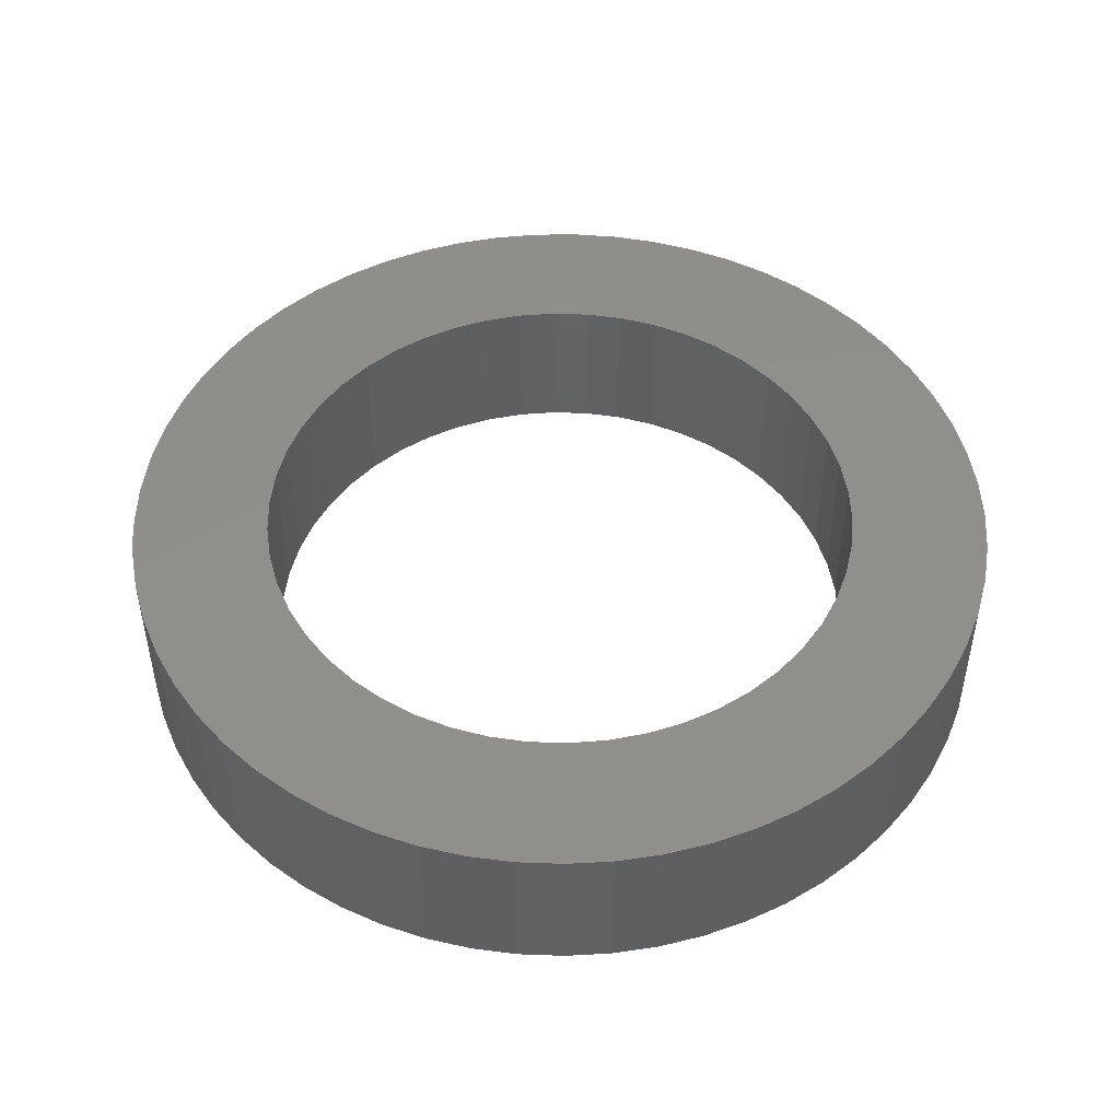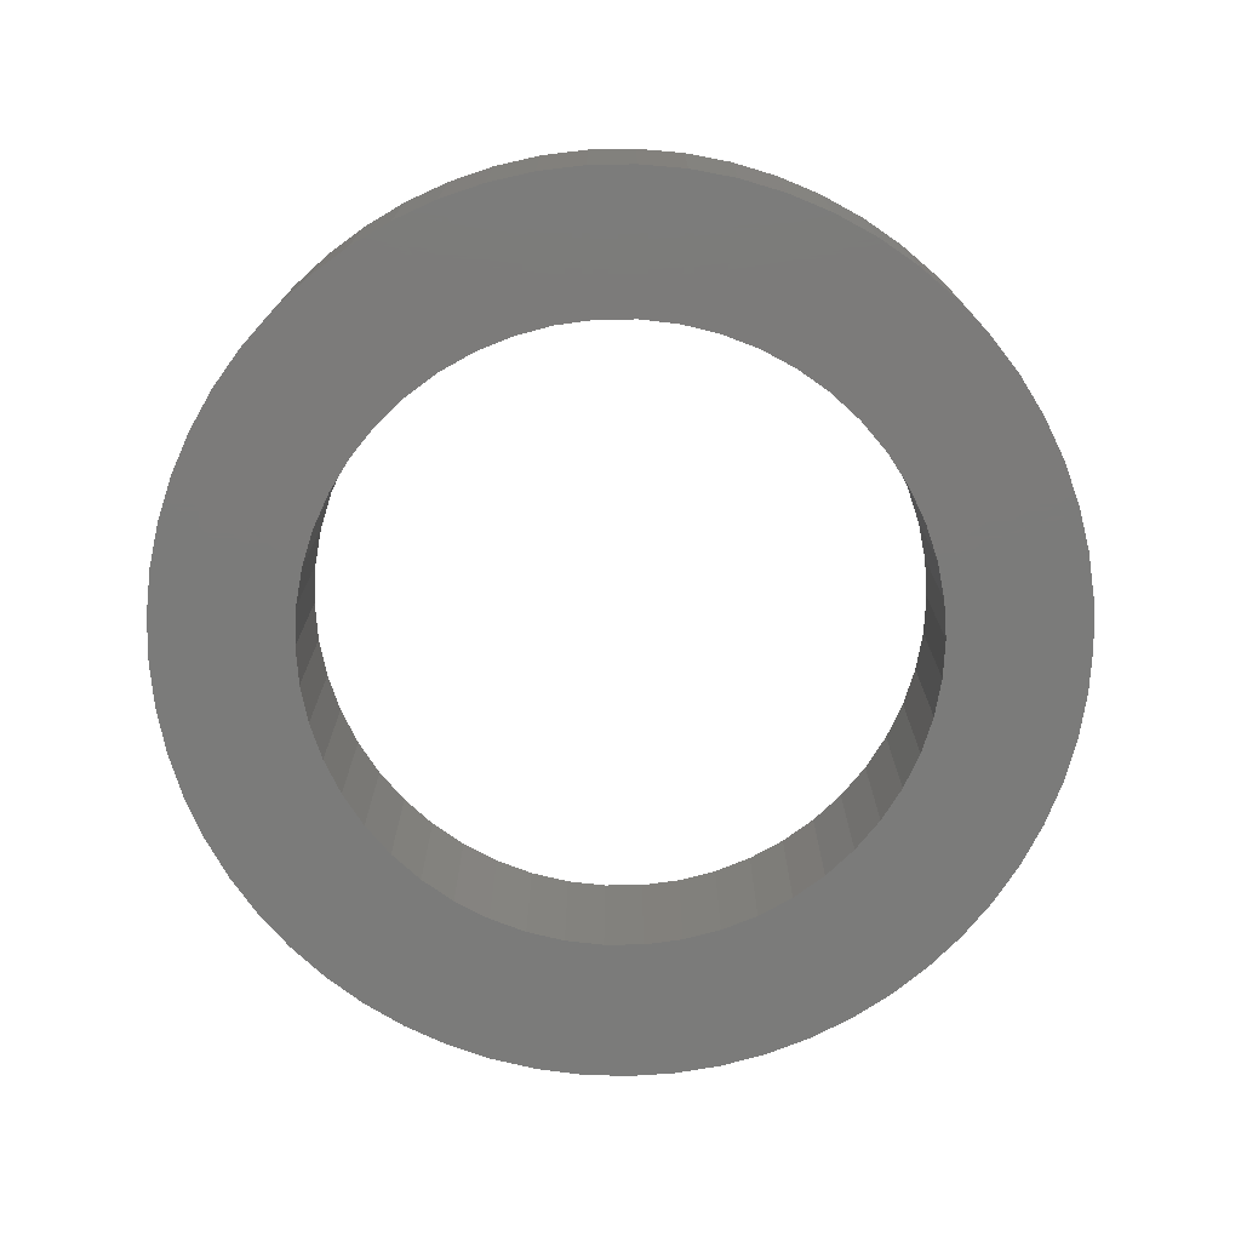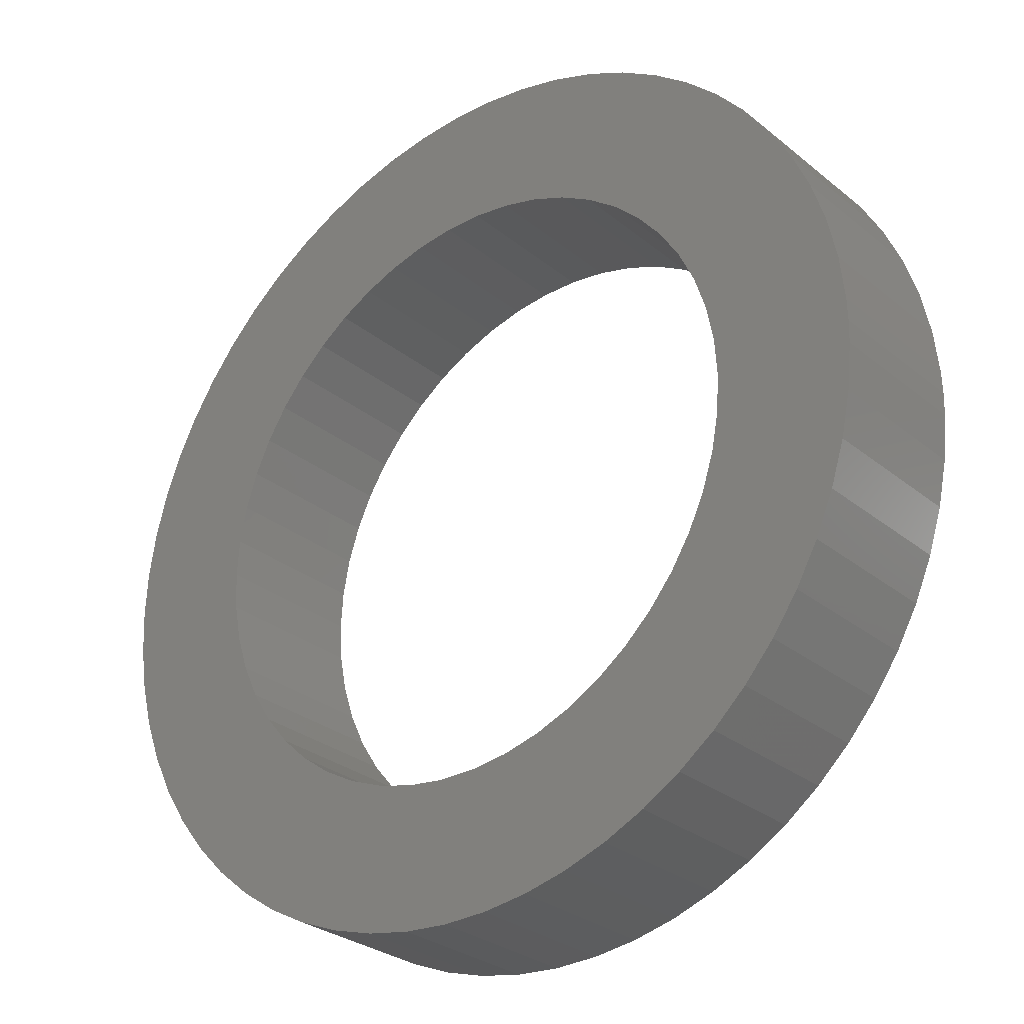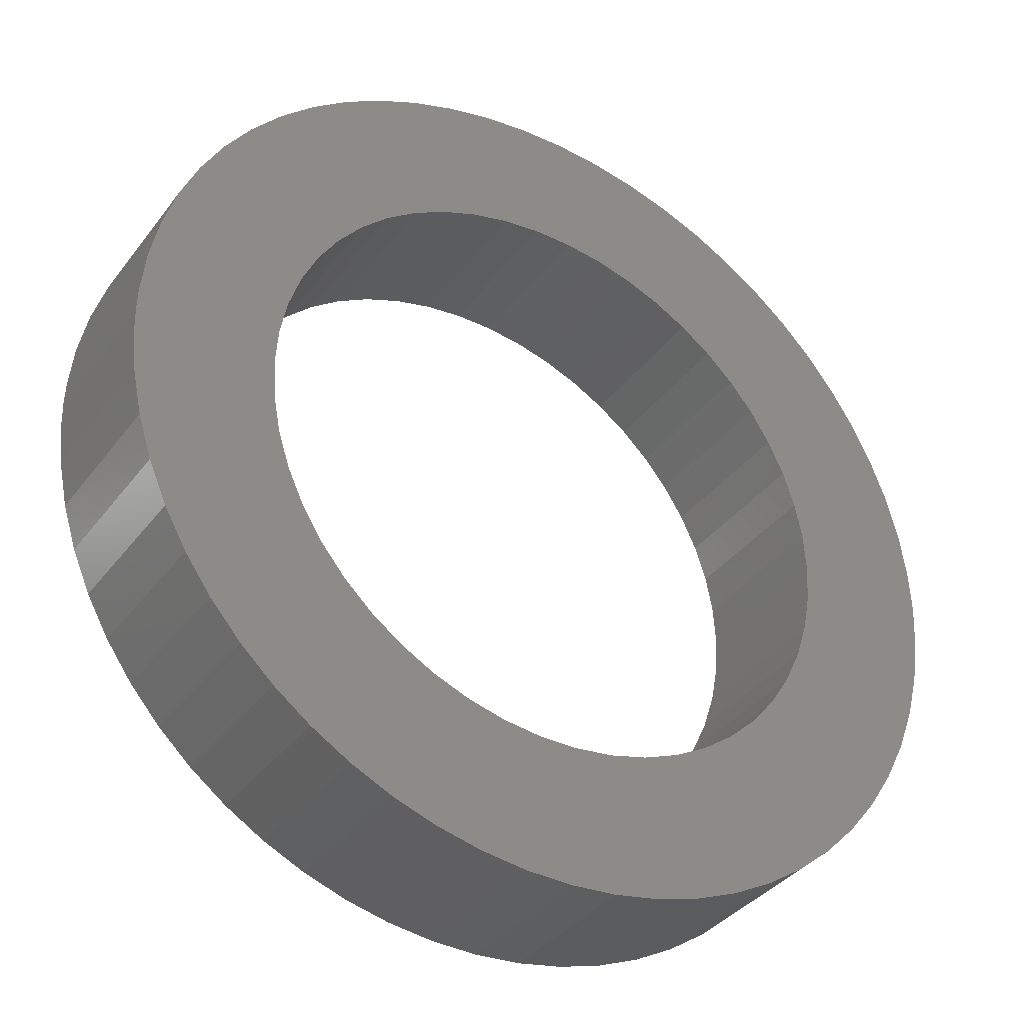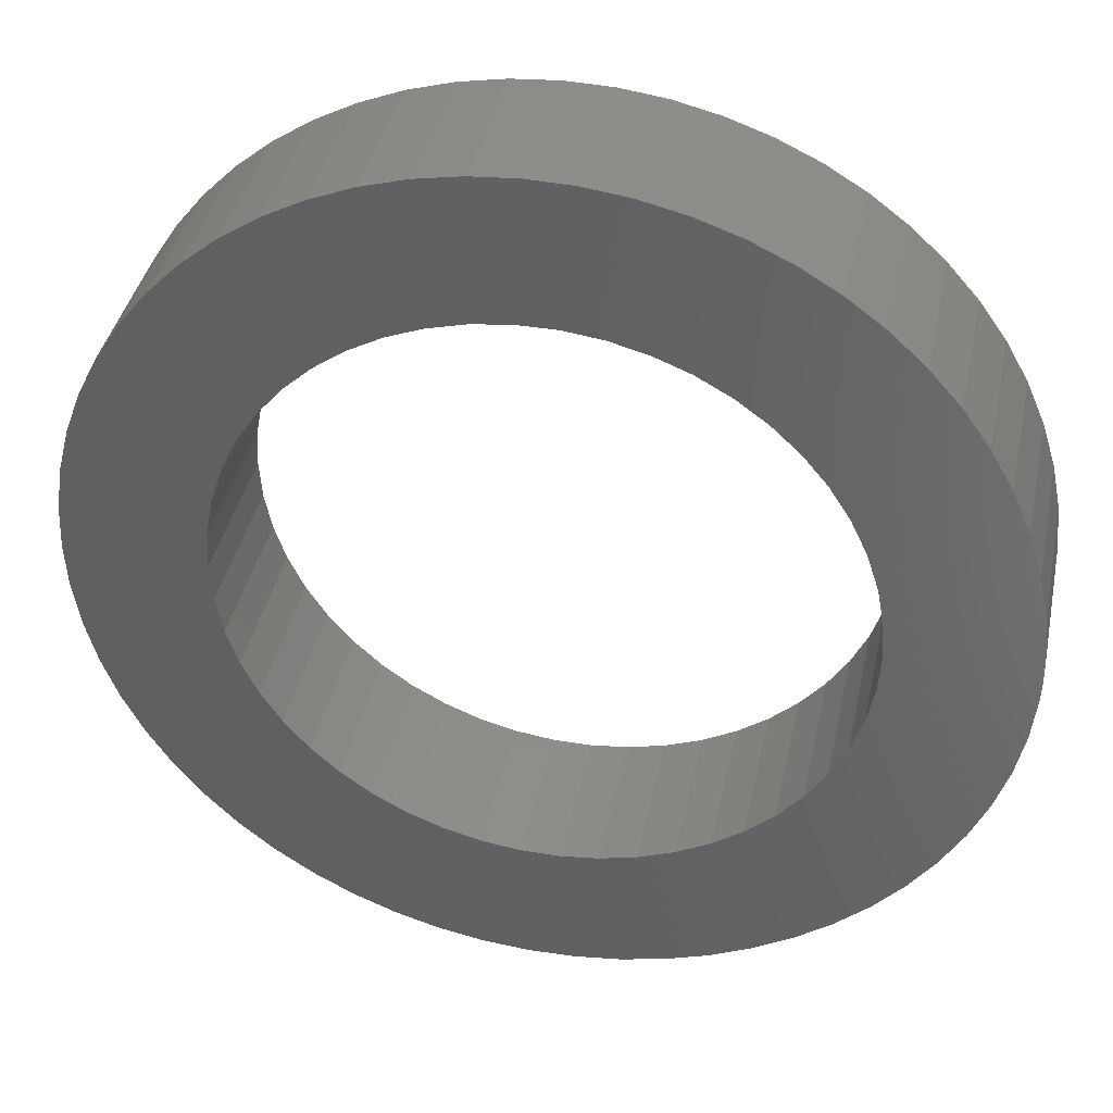
<metadata>
{"format":"stl","ext":"stl","renderer":"f3d","projection":"perspective","resolution":1024,"background":"white","views":[{"elev":48.2,"azim":175.0,"up":"+Y"},{"elev":-74.5,"azim":43.8,"up":"+Y"},{"elev":-28.8,"azim":39.8,"up":"+Z"},{"elev":-36.5,"azim":147.8,"up":"+Z"},{"elev":39.5,"azim":11.8,"up":"+Z"}]}
</metadata>
<code>
# stl→obj: 230 verts, 448 faces
v 5.992 52.6 -0.3089
v 4.125 52.6 1.516e-15
v 4.092 52.6 -0.517
v -0.7729 52.6 -4.052
v -0.7704 52.6 -5.95
v -0.259 52.6 -4.117
v -0.1545 52.6 -5.998
v 0.259 52.6 -4.117
v 0.4631 52.6 -5.982
v 0.7729 52.6 -4.052
v 1.076 52.6 -5.903
v 1.275 52.6 -3.923
v -3.007 52.6 -2.824
v -4.076 52.6 -4.403
v -2.629 52.6 -3.178
v -3.601 52.6 -4.799
v -2.21 52.6 -3.483
v -3.089 52.6 -5.144
v -1.756 52.6 -3.732
v -2.543 52.6 -5.434
v -1.275 52.6 -3.923
v -1.971 52.6 -5.667
v -1.378 52.6 -5.84
v 3.615 52.6 1.987
v 5.063 52.6 3.22
v 3.337 52.6 2.425
v 4.705 52.6 3.724
v 3.007 52.6 2.824
v 4.297 52.6 4.188
v 2.629 52.6 3.178
v 3.844 52.6 4.607
v 2.21 52.6 3.483
v 3.349 52.6 4.978
v 1.756 52.6 3.732
v 6 52.6 7.348e-16
v 5.992 52.6 0.3089
v 4.092 52.6 0.517
v 5.929 52.6 0.9233
v 3.995 52.6 1.026
v 5.802 52.6 1.528
v 3.835 52.6 1.519
v 5.614 52.6 2.117
v 5.367 52.6 2.683
v 3.337 52.6 -2.425
v 5.063 52.6 -3.22
v 3.615 52.6 -1.987
v 5.367 52.6 -2.683
v 3.835 52.6 -1.519
v 5.614 52.6 -2.117
v 3.995 52.6 -1.026
v 5.802 52.6 -1.528
v 5.929 52.6 -0.9233
v 1.677 52.6 -5.761
v 2.26 52.6 -5.558
v 1.756 52.6 -3.732
v 2.82 52.6 -5.296
v 2.21 52.6 -3.483
v 3.349 52.6 -4.978
v 2.629 52.6 -3.178
v 3.844 52.6 -4.607
v 3.007 52.6 -2.824
v 4.297 52.6 -4.188
v 4.705 52.6 -3.724
v -3.995 52.6 -1.026
v -5.716 52.6 -1.825
v -3.835 52.6 -1.519
v -5.498 52.6 -2.403
v -3.615 52.6 -1.987
v -5.222 52.6 -2.955
v -3.337 52.6 -2.425
v -4.89 52.6 -3.477
v -4.507 52.6 -3.961
v -3.835 52.6 1.519
v -5.716 52.6 1.825
v -3.995 52.6 1.026
v -5.873 52.6 1.227
v -4.092 52.6 0.517
v -5.968 52.6 0.6169
v -4.125 52.6 0
v -6 52.6 -1.47e-15
v -4.092 52.6 -0.517
v -5.968 52.6 -0.6169
v -5.873 52.6 -1.227
v 2.82 52.6 5.296
v 2.26 52.6 5.558
v 1.275 52.6 3.923
v 1.677 52.6 5.761
v 0.7729 52.6 4.052
v 1.076 52.6 5.903
v 0.259 52.6 4.117
v 0.4631 52.6 5.982
v -0.259 52.6 4.117
v -2.629 52.6 3.178
v -4.076 52.6 4.403
v -3.007 52.6 2.824
v -4.507 52.6 3.961
v -3.337 52.6 2.425
v -4.89 52.6 3.477
v -3.615 52.6 1.987
v -5.222 52.6 2.955
v -5.498 52.6 2.403
v -0.1545 52.6 5.998
v -0.7704 52.6 5.95
v -0.7729 52.6 4.052
v -1.378 52.6 5.84
v -1.275 52.6 3.923
v -1.971 52.6 5.667
v -1.756 52.6 3.732
v -2.543 52.6 5.434
v -2.21 52.6 3.483
v -3.089 52.6 5.144
v -3.601 52.6 4.799
v -0.7729 54.72 4.052
v -0.7704 54.72 5.95
v -0.259 54.72 4.117
v -0.1545 54.72 5.998
v 0.259 54.72 4.117
v 0.4631 54.72 5.982
v 0.7729 54.72 4.052
v 1.076 54.72 5.903
v 1.275 54.72 3.923
v 1.677 54.72 5.761
v 2.26 54.72 5.558
v 1.756 54.72 3.732
v 2.82 54.72 5.296
v 2.21 54.72 3.483
v 3.349 54.72 4.978
v 2.629 54.72 3.178
v 3.844 54.72 4.607
v 3.007 54.72 2.824
v 4.297 54.72 4.188
v 3.337 54.72 2.425
v -3.007 54.72 2.824
v -4.076 54.72 4.403
v -2.629 54.72 3.178
v -3.601 54.72 4.799
v -2.21 54.72 3.483
v -3.089 54.72 5.144
v -1.756 54.72 3.732
v -2.543 54.72 5.434
v -1.275 54.72 3.923
v -1.971 54.72 5.667
v -1.378 54.72 5.84
v -0.259 54.72 -4.117
v -0.7704 54.72 -5.95
v -0.7729 54.72 -4.052
v -1.378 54.72 -5.84
v -1.275 54.72 -3.923
v -1.971 54.72 -5.667
v -1.756 54.72 -3.732
v -2.543 54.72 -5.434
v -2.21 54.72 -3.483
v -3.089 54.72 -5.144
v -2.629 54.72 -3.178
v 5.992 54.72 0.3089
v 4.125 54.72 5.052e-16
v 4.092 54.72 0.517
v 4.705 54.72 3.724
v 5.063 54.72 3.22
v 3.615 54.72 1.987
v 5.367 54.72 2.683
v 3.835 54.72 1.519
v 5.614 54.72 2.117
v 3.995 54.72 1.026
v 5.802 54.72 1.528
v 5.929 54.72 0.9233
v -3.601 54.72 -4.799
v -4.076 54.72 -4.403
v -3.007 54.72 -2.824
v -4.507 54.72 -3.961
v -3.337 54.72 -2.425
v -4.89 54.72 -3.477
v -3.615 54.72 -1.987
v -5.222 54.72 -2.955
v -3.835 54.72 -1.519
v 1.756 54.72 -3.732
v 2.26 54.72 -5.558
v 1.275 54.72 -3.923
v 1.677 54.72 -5.761
v 0.7729 54.72 -4.052
v 1.076 54.72 -5.903
v 0.259 54.72 -4.117
v 0.4631 54.72 -5.982
v -0.1545 54.72 -5.998
v 3.615 54.72 -1.987
v 5.063 54.72 -3.22
v 3.337 54.72 -2.425
v 4.705 54.72 -3.724
v 3.007 54.72 -2.824
v 4.297 54.72 -4.188
v 2.629 54.72 -3.178
v 3.844 54.72 -4.607
v 2.21 54.72 -3.483
v 3.349 54.72 -4.978
v 2.82 54.72 -5.296
v 6 54.72 2.204e-15
v 5.992 54.72 -0.3089
v 4.092 54.72 -0.517
v 5.929 54.72 -0.9233
v 3.995 54.72 -1.026
v 5.802 54.72 -1.528
v 3.835 54.72 -1.519
v 5.614 54.72 -2.117
v 5.367 54.72 -2.683
v -3.995 54.72 1.026
v -5.716 54.72 1.825
v -3.835 54.72 1.519
v -5.498 54.72 2.403
v -3.615 54.72 1.987
v -5.222 54.72 2.955
v -3.337 54.72 2.425
v -4.89 54.72 3.477
v -4.507 54.72 3.961
v -5.498 54.72 -2.403
v -5.716 54.72 -1.825
v -3.995 54.72 -1.026
v -5.873 54.72 -1.227
v -4.092 54.72 -0.517
v -5.968 54.72 -0.6169
v -4.125 54.72 0
v -6 54.72 -1.47e-15
v -4.092 54.72 0.517
v -5.968 54.72 0.6169
v -5.873 54.72 1.227
v -6 54.72 0
v 6 54.72 7.348e-16
v -6 52.6 0
v -4.125 52.6 -1.01e-15
v -4.125 54.72 -1.01e-15
v 4.125 52.6 5.052e-16
f 1 2 3
f 4 5 6
f 6 5 7
f 6 7 8
f 8 7 9
f 8 9 10
f 10 9 11
f 10 11 12
f 13 14 15
f 15 14 16
f 15 16 17
f 17 16 18
f 17 18 19
f 19 18 20
f 19 20 21
f 21 20 22
f 21 22 4
f 4 22 23
f 4 23 5
f 24 25 26
f 26 25 27
f 26 27 28
f 28 27 29
f 28 29 30
f 30 29 31
f 30 31 32
f 32 31 33
f 32 33 34
f 1 35 2
f 2 35 36
f 2 36 37
f 37 36 38
f 37 38 39
f 39 38 40
f 39 40 41
f 41 40 42
f 41 42 24
f 24 42 43
f 24 43 25
f 44 45 46
f 46 45 47
f 46 47 48
f 48 47 49
f 48 49 50
f 50 49 51
f 50 51 3
f 3 51 52
f 3 52 1
f 11 53 12
f 12 53 54
f 12 54 55
f 55 54 56
f 55 56 57
f 57 56 58
f 57 58 59
f 59 58 60
f 59 60 61
f 61 60 62
f 61 62 44
f 44 62 63
f 44 63 45
f 64 65 66
f 66 65 67
f 66 67 68
f 68 67 69
f 68 69 70
f 70 69 71
f 70 71 13
f 13 71 72
f 13 72 14
f 73 74 75
f 75 74 76
f 75 76 77
f 77 76 78
f 77 78 79
f 79 78 80
f 79 80 81
f 81 80 82
f 81 82 64
f 64 82 83
f 64 83 65
f 33 84 34
f 34 84 85
f 34 85 86
f 86 85 87
f 86 87 88
f 88 87 89
f 88 89 90
f 90 89 91
f 90 91 92
f 93 94 95
f 95 94 96
f 95 96 97
f 97 96 98
f 97 98 99
f 99 98 100
f 99 100 73
f 73 100 101
f 73 101 74
f 91 102 92
f 92 102 103
f 92 103 104
f 104 103 105
f 104 105 106
f 106 105 107
f 106 107 108
f 108 107 109
f 108 109 110
f 110 109 111
f 110 111 93
f 93 111 112
f 93 112 94
f 113 114 115
f 115 114 116
f 115 116 117
f 117 116 118
f 117 118 119
f 119 118 120
f 119 120 121
f 120 122 121
f 121 122 123
f 121 123 124
f 124 123 125
f 124 125 126
f 126 125 127
f 126 127 128
f 128 127 129
f 128 129 130
f 130 129 131
f 130 131 132
f 133 134 135
f 135 134 136
f 135 136 137
f 137 136 138
f 137 138 139
f 139 138 140
f 139 140 141
f 141 140 142
f 141 142 113
f 113 142 143
f 113 143 114
f 144 145 146
f 146 145 147
f 146 147 148
f 148 147 149
f 148 149 150
f 150 149 151
f 150 151 152
f 152 151 153
f 152 153 154
f 155 156 157
f 131 158 132
f 132 158 159
f 132 159 160
f 160 159 161
f 160 161 162
f 162 161 163
f 162 163 164
f 164 163 165
f 164 165 157
f 157 165 166
f 157 166 155
f 153 167 154
f 154 167 168
f 154 168 169
f 169 168 170
f 169 170 171
f 171 170 172
f 171 172 173
f 173 172 174
f 173 174 175
f 176 177 178
f 178 177 179
f 178 179 180
f 180 179 181
f 180 181 182
f 182 181 183
f 182 183 144
f 144 183 184
f 144 184 145
f 185 186 187
f 187 186 188
f 187 188 189
f 189 188 190
f 189 190 191
f 191 190 192
f 191 192 193
f 193 192 194
f 193 194 176
f 176 194 195
f 176 195 177
f 155 196 156
f 156 196 197
f 156 197 198
f 198 197 199
f 198 199 200
f 200 199 201
f 200 201 202
f 202 201 203
f 202 203 185
f 185 203 204
f 185 204 186
f 205 206 207
f 207 206 208
f 207 208 209
f 209 208 210
f 209 210 211
f 211 210 212
f 211 212 133
f 133 212 213
f 133 213 134
f 174 214 175
f 175 214 215
f 175 215 216
f 216 215 217
f 216 217 218
f 218 217 219
f 218 219 220
f 220 219 221
f 220 221 222
f 222 221 223
f 222 223 205
f 205 223 224
f 205 224 206
f 225 78 223
f 223 78 76
f 223 76 224
f 224 76 74
f 224 74 206
f 206 74 101
f 206 101 208
f 208 101 100
f 208 100 210
f 210 100 98
f 210 98 212
f 212 98 96
f 212 96 213
f 213 96 94
f 213 94 134
f 134 94 112
f 134 112 136
f 136 112 111
f 136 111 138
f 138 111 109
f 138 109 140
f 140 109 107
f 140 107 142
f 142 107 105
f 142 105 143
f 143 105 103
f 143 103 114
f 114 103 102
f 114 102 116
f 116 102 91
f 116 91 118
f 118 91 89
f 118 89 120
f 120 89 87
f 120 87 122
f 122 87 85
f 122 85 123
f 123 85 84
f 123 84 125
f 125 84 33
f 125 33 127
f 127 33 31
f 127 31 129
f 129 31 29
f 129 29 131
f 131 29 27
f 131 27 158
f 158 27 25
f 158 25 159
f 159 25 43
f 159 43 161
f 161 43 42
f 161 42 163
f 163 42 40
f 163 40 165
f 165 40 38
f 165 38 166
f 166 38 36
f 166 36 155
f 155 36 35
f 155 35 226
f 226 35 1
f 226 1 197
f 197 1 52
f 197 52 199
f 199 52 51
f 199 51 201
f 201 51 49
f 201 49 203
f 203 49 47
f 203 47 204
f 204 47 45
f 204 45 186
f 186 45 63
f 186 63 188
f 188 63 62
f 188 62 190
f 190 62 60
f 190 60 192
f 192 60 58
f 192 58 194
f 194 58 56
f 194 56 195
f 195 56 54
f 195 54 177
f 177 54 53
f 177 53 179
f 179 53 11
f 179 11 181
f 181 11 9
f 181 9 183
f 183 9 7
f 183 7 184
f 184 7 5
f 184 5 145
f 145 5 23
f 145 23 147
f 147 23 22
f 147 22 149
f 149 22 20
f 149 20 151
f 151 20 18
f 151 18 153
f 153 18 16
f 153 16 167
f 167 16 14
f 167 14 168
f 168 14 72
f 168 72 170
f 170 72 71
f 170 71 172
f 172 71 69
f 172 69 174
f 174 69 67
f 174 67 214
f 214 67 65
f 214 65 215
f 215 65 83
f 215 83 217
f 217 83 82
f 217 82 219
f 219 82 227
f 219 227 225
f 225 227 78
f 228 229 77
f 77 229 222
f 77 222 75
f 75 222 205
f 75 205 73
f 73 205 207
f 73 207 99
f 99 207 209
f 99 209 97
f 97 209 211
f 97 211 95
f 95 211 133
f 95 133 93
f 93 133 135
f 93 135 110
f 110 135 137
f 110 137 108
f 108 137 139
f 108 139 106
f 106 139 141
f 106 141 104
f 104 141 113
f 104 113 92
f 92 113 115
f 92 115 90
f 90 115 117
f 90 117 88
f 88 117 119
f 88 119 86
f 86 119 121
f 86 121 34
f 34 121 124
f 34 124 32
f 32 124 126
f 32 126 30
f 30 126 128
f 30 128 28
f 28 128 130
f 28 130 26
f 26 130 132
f 26 132 24
f 24 132 160
f 24 160 41
f 41 160 162
f 41 162 39
f 39 162 164
f 39 164 37
f 37 164 157
f 37 157 230
f 230 157 156
f 230 156 3
f 3 156 198
f 3 198 50
f 50 198 200
f 50 200 48
f 48 200 202
f 48 202 46
f 46 202 185
f 46 185 44
f 44 185 187
f 44 187 61
f 61 187 189
f 61 189 59
f 59 189 191
f 59 191 57
f 57 191 193
f 57 193 55
f 55 193 176
f 55 176 12
f 12 176 178
f 12 178 10
f 10 178 180
f 10 180 8
f 8 180 182
f 8 182 6
f 6 182 144
f 6 144 4
f 4 144 146
f 4 146 21
f 21 146 148
f 21 148 19
f 19 148 150
f 19 150 17
f 17 150 152
f 17 152 15
f 15 152 154
f 15 154 13
f 13 154 169
f 13 169 70
f 70 169 171
f 70 171 68
f 68 171 173
f 68 173 66
f 66 173 175
f 66 175 64
f 64 175 216
f 64 216 81
f 81 216 218
f 81 218 228
f 228 218 229

</code>
